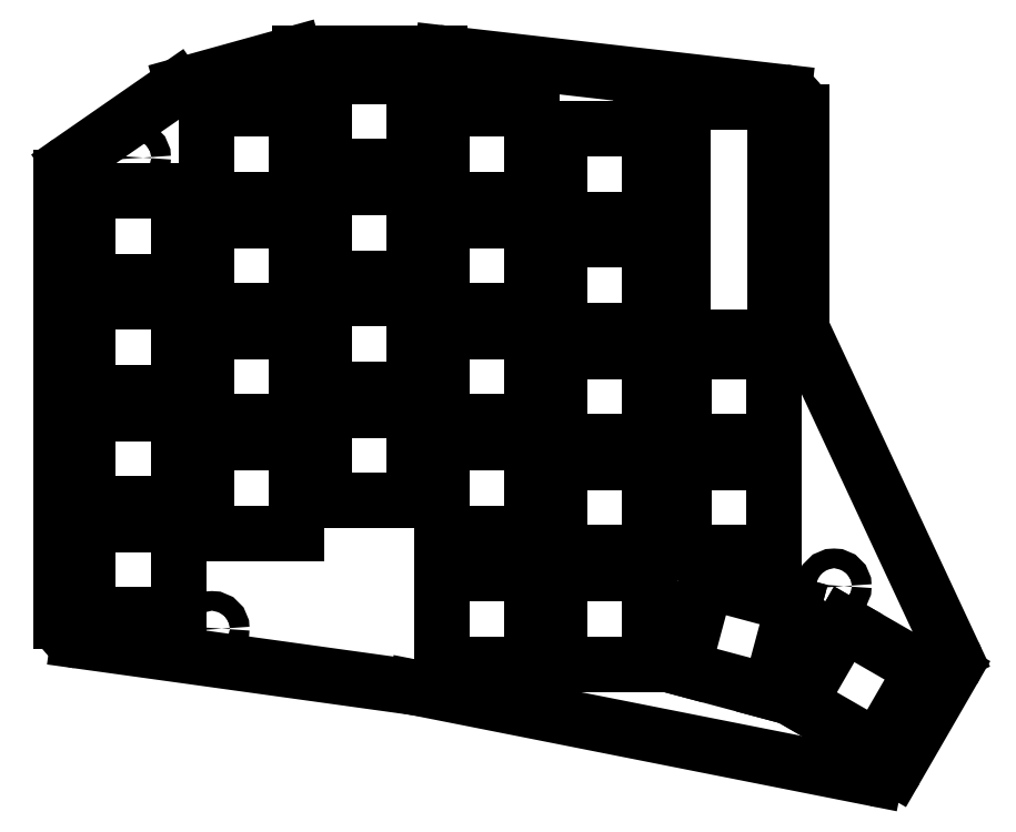
<metadata>
{"format":"dxf","ext":"dxf","renderer":"ezdxf+matplotlib","layout":"modelspace","background":"white","min_lineweight":24,"dpi":150}
</metadata>
<code>
0
SECTION
2
ENTITIES
0
LINE
8
0
10
89
20
-107.9
11
89
21
-40.07
0
LINE
8
0
10
90.29
20
-37.6
11
106.6
21
-26.29
0
LINE
8
0
10
107.5
20
-25.86
11
124.6
21
-21.11
0
LINE
8
0
10
125.4
20
-21
11
146.8
21
-21
0
LINE
8
0
10
147.2
20
-21.02
11
199.3
21
-27
0
LINE
8
0
10
202
20
-29.98
11
202
21
-62.33
0
LINE
8
0
10
202.3
20
-63.6
11
225.2
21
-112.7
0
LINE
8
0
10
225.1
20
-115.5
11
216.4
21
-130.5
0
LINE
8
0
10
213.3
20
-131.9
11
143.1
21
-118
0
LINE
8
0
10
142.9
20
-118
11
91.59
21
-110.9
0
ARC
8
0
10
92
20
-40.07
40
3
50
124.8
51
180
0
ARC
8
0
10
108.3
20
-28.75
40
3
50
105.5
51
124.8
0
ARC
8
0
10
125.4
20
-24
40
3
50
90
51
105.5
0
ARC
8
0
10
146.8
20
-24
40
3
50
83.47
51
90
0
ARC
8
0
10
199
20
-29.98
40
3
50
0
51
83.47
0
ARC
8
0
10
205
20
-62.33
40
3
50
180
51
205
0
ARC
8
0
10
222.5
20
-114
40
3
50
330
51
25
0
ARC
8
0
10
213.8
20
-129
40
3
50
258.8
51
330
0
ARC
8
0
10
142.5
20
-121
40
3
50
78.78
51
82.09
0
ARC
8
0
10
92
20
-107.9
40
3
50
180
51
262.1
0
LINE
8
0
10
93.1
20
-106.9
11
106.9
21
-106.9
0
LINE
8
0
10
106.9
20
-106.9
11
106.9
21
-93.1
0
LINE
8
0
10
106.9
20
-93.1
11
93.1
21
-93.1
0
LINE
8
0
10
93.1
20
-93.1
11
93.1
21
-106.9
0
LINE
8
0
10
93.1
20
-89.9
11
106.9
21
-89.9
0
LINE
8
0
10
106.9
20
-89.9
11
106.9
21
-76.1
0
LINE
8
0
10
106.9
20
-76.1
11
93.1
21
-76.1
0
LINE
8
0
10
93.1
20
-76.1
11
93.1
21
-89.9
0
LINE
8
0
10
93.1
20
-72.9
11
106.9
21
-72.9
0
LINE
8
0
10
106.9
20
-72.9
11
106.9
21
-59.1
0
LINE
8
0
10
106.9
20
-59.1
11
93.1
21
-59.1
0
LINE
8
0
10
93.1
20
-59.1
11
93.1
21
-72.9
0
LINE
8
0
10
93.1
20
-55.9
11
106.9
21
-55.9
0
LINE
8
0
10
106.9
20
-55.9
11
106.9
21
-42.1
0
LINE
8
0
10
106.9
20
-42.1
11
93.1
21
-42.1
0
LINE
8
0
10
93.1
20
-42.1
11
93.1
21
-55.9
0
LINE
8
0
10
111.1
20
-94.4
11
124.9
21
-94.4
0
LINE
8
0
10
124.9
20
-94.4
11
124.9
21
-80.6
0
LINE
8
0
10
124.9
20
-80.6
11
111.1
21
-80.6
0
LINE
8
0
10
111.1
20
-80.6
11
111.1
21
-94.4
0
LINE
8
0
10
111.1
20
-77.4
11
124.9
21
-77.4
0
LINE
8
0
10
124.9
20
-77.4
11
124.9
21
-63.6
0
LINE
8
0
10
124.9
20
-63.6
11
111.1
21
-63.6
0
LINE
8
0
10
111.1
20
-63.6
11
111.1
21
-77.4
0
LINE
8
0
10
111.1
20
-60.4
11
124.9
21
-60.4
0
LINE
8
0
10
124.9
20
-60.4
11
124.9
21
-46.6
0
LINE
8
0
10
124.9
20
-46.6
11
111.1
21
-46.6
0
LINE
8
0
10
111.1
20
-46.6
11
111.1
21
-60.4
0
LINE
8
0
10
111.1
20
-43.4
11
124.9
21
-43.4
0
LINE
8
0
10
124.9
20
-43.4
11
124.9
21
-29.6
0
LINE
8
0
10
124.9
20
-29.6
11
111.1
21
-29.6
0
LINE
8
0
10
111.1
20
-29.6
11
111.1
21
-43.4
0
LINE
8
0
10
129.1
20
-89.4
11
142.9
21
-89.4
0
LINE
8
0
10
142.9
20
-89.4
11
142.9
21
-75.6
0
LINE
8
0
10
142.9
20
-75.6
11
129.1
21
-75.6
0
LINE
8
0
10
129.1
20
-75.6
11
129.1
21
-89.4
0
LINE
8
0
10
129.1
20
-72.4
11
142.9
21
-72.4
0
LINE
8
0
10
142.9
20
-72.4
11
142.9
21
-58.6
0
LINE
8
0
10
142.9
20
-58.6
11
129.1
21
-58.6
0
LINE
8
0
10
129.1
20
-58.6
11
129.1
21
-72.4
0
LINE
8
0
10
129.1
20
-55.4
11
142.9
21
-55.4
0
LINE
8
0
10
142.9
20
-55.4
11
142.9
21
-41.6
0
LINE
8
0
10
142.9
20
-41.6
11
129.1
21
-41.6
0
LINE
8
0
10
129.1
20
-41.6
11
129.1
21
-55.4
0
LINE
8
0
10
129.1
20
-38.4
11
142.9
21
-38.4
0
LINE
8
0
10
142.9
20
-38.4
11
142.9
21
-24.6
0
LINE
8
0
10
142.9
20
-24.6
11
129.1
21
-24.6
0
LINE
8
0
10
129.1
20
-24.6
11
129.1
21
-38.4
0
LINE
8
0
10
147.1
20
-94.4
11
160.9
21
-94.4
0
LINE
8
0
10
160.9
20
-94.4
11
160.9
21
-80.6
0
LINE
8
0
10
160.9
20
-80.6
11
147.1
21
-80.6
0
LINE
8
0
10
147.1
20
-80.6
11
147.1
21
-94.4
0
LINE
8
0
10
147.1
20
-77.4
11
160.9
21
-77.4
0
LINE
8
0
10
160.9
20
-77.4
11
160.9
21
-63.6
0
LINE
8
0
10
160.9
20
-63.6
11
147.1
21
-63.6
0
LINE
8
0
10
147.1
20
-63.6
11
147.1
21
-77.4
0
LINE
8
0
10
147.1
20
-60.4
11
160.9
21
-60.4
0
LINE
8
0
10
160.9
20
-60.4
11
160.9
21
-46.6
0
LINE
8
0
10
160.9
20
-46.6
11
147.1
21
-46.6
0
LINE
8
0
10
147.1
20
-46.6
11
147.1
21
-60.4
0
LINE
8
0
10
147.1
20
-43.4
11
160.9
21
-43.4
0
LINE
8
0
10
160.9
20
-43.4
11
160.9
21
-29.6
0
LINE
8
0
10
160.9
20
-29.6
11
147.1
21
-29.6
0
LINE
8
0
10
147.1
20
-29.6
11
147.1
21
-43.4
0
LINE
8
0
10
165.1
20
-97.4
11
178.9
21
-97.4
0
LINE
8
0
10
178.9
20
-97.4
11
178.9
21
-83.6
0
LINE
8
0
10
178.9
20
-83.6
11
165.1
21
-83.6
0
LINE
8
0
10
165.1
20
-83.6
11
165.1
21
-97.4
0
LINE
8
0
10
165.1
20
-80.4
11
178.9
21
-80.4
0
LINE
8
0
10
178.9
20
-80.4
11
178.9
21
-66.6
0
LINE
8
0
10
178.9
20
-66.6
11
165.1
21
-66.6
0
LINE
8
0
10
165.1
20
-66.6
11
165.1
21
-80.4
0
LINE
8
0
10
165.1
20
-63.4
11
178.9
21
-63.4
0
LINE
8
0
10
178.9
20
-63.4
11
178.9
21
-49.6
0
LINE
8
0
10
178.9
20
-49.6
11
165.1
21
-49.6
0
LINE
8
0
10
165.1
20
-49.6
11
165.1
21
-63.4
0
LINE
8
0
10
165.1
20
-46.4
11
178.9
21
-46.4
0
LINE
8
0
10
178.9
20
-46.4
11
178.9
21
-32.6
0
LINE
8
0
10
178.9
20
-32.6
11
165.1
21
-32.6
0
LINE
8
0
10
165.1
20
-32.6
11
165.1
21
-46.4
0
LINE
8
0
10
184.1
20
-97.4
11
197.9
21
-97.4
0
LINE
8
0
10
197.9
20
-97.4
11
197.9
21
-83.6
0
LINE
8
0
10
197.9
20
-83.6
11
184.1
21
-83.6
0
LINE
8
0
10
184.1
20
-83.6
11
184.1
21
-97.4
0
LINE
8
0
10
184.1
20
-80.4
11
197.9
21
-80.4
0
LINE
8
0
10
197.9
20
-80.4
11
197.9
21
-66.6
0
LINE
8
0
10
197.9
20
-66.6
11
184.1
21
-66.6
0
LINE
8
0
10
184.1
20
-66.6
11
184.1
21
-80.4
0
LINE
8
0
10
147.1
20
-114.4
11
160.9
21
-114.4
0
LINE
8
0
10
160.9
20
-114.4
11
160.9
21
-100.6
0
LINE
8
0
10
160.9
20
-100.6
11
147.1
21
-100.6
0
LINE
8
0
10
147.1
20
-100.6
11
147.1
21
-114.4
0
LINE
8
0
10
165.1
20
-114.4
11
178.9
21
-114.4
0
LINE
8
0
10
178.9
20
-114.4
11
178.9
21
-100.6
0
LINE
8
0
10
178.9
20
-100.6
11
165.1
21
-100.6
0
LINE
8
0
10
165.1
20
-100.6
11
165.1
21
-114.4
0
LINE
8
0
10
183.9
20
-115.1
11
197.3
21
-118.7
0
LINE
8
0
10
197.3
20
-118.7
11
200.8
21
-105.3
0
LINE
8
0
10
200.8
20
-105.3
11
187.5
21
-101.8
0
LINE
8
0
10
187.5
20
-101.8
11
183.9
21
-115.1
0
LINE
8
0
10
201.7
20
-120.3
11
213.6
21
-127.2
0
LINE
8
0
10
213.6
20
-127.2
11
220.5
21
-115.2
0
LINE
8
0
10
220.5
20
-115.2
11
208.6
21
-108.3
0
LINE
8
0
10
208.6
20
-108.3
11
201.7
21
-120.3
0
CIRCLE
8
0
10
100
20
-37
40
1.5
0
CIRCLE
8
0
10
112
20
-109
40
1.5
0
CIRCLE
8
0
10
179
20
-28.5
40
1.5
0
CIRCLE
8
0
10
207
20
-102.5
40
1.5
0
LINE
8
0
10
184
20
-64.5
11
198
21
-64.5
0
LINE
8
0
10
198
20
-64.5
11
198
21
-28.5
0
LINE
8
0
10
198
20
-28.5
11
184
21
-28.5
0
LINE
8
0
10
184
20
-28.5
11
184
21
-64.5
0
ENDSEC
0
EOF

</code>
